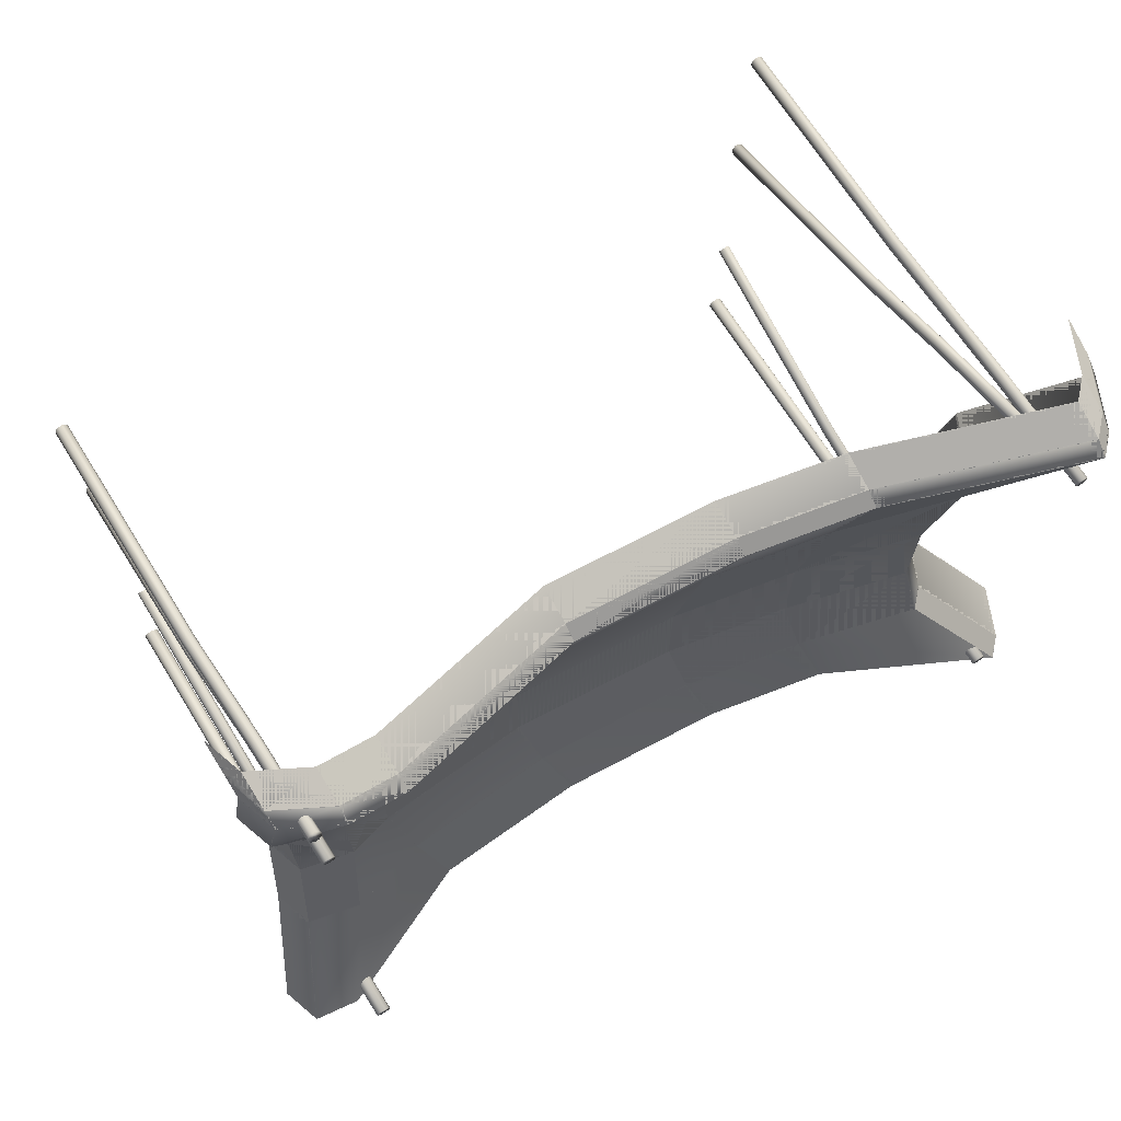
<metadata>
{"format":"obj","ext":"obj","renderer":"f3d","projection":"perspective","resolution":1024,"background":"white","views":[{"elev":69.9,"azim":147.3,"up":"+Z"}]}
</metadata>
<code>
v -4.184 5.402 -3.216
v -4.184 5.402 2.763
v 3.958 4.344 2.918
v 4.484 4.76 -3.216
v -2.276 4.57 -2.799
v -2.276 4.57 2.346
v -0.9816 4.303 -2.799
v -0.9816 4.303 2.346
v 0.7809 4.151 -2.799
v 0.7809 4.151 2.346
v 2.434 4.242 -2.735
v 2.796 4.597 2.602
v -3.351 4.704 1.534
v -2.043 4.339 1.534
v -0.7481 4.072 1.534
v 1.014 3.92 1.534
v 2.655 4.011 1.534
v 4.037 4.092 1.534
v -3.179 4.533 0.2726
v -1.871 4.169 0.2726
v -0.576 3.901 0.2726
v 1.187 3.75 0.2726
v 2.827 3.84 0.2726
v 3.857 3.818 0.2726
v -3.179 4.533 -0.8603
v -1.871 4.169 -0.8603
v -0.576 3.901 -0.8603
v 1.187 3.75 -0.8603
v 2.827 3.84 -0.8603
v 3.857 3.818 -0.8603
v -3.351 4.704 -1.896
v -2.043 4.339 -1.896
v -0.7481 4.072 -1.896
v 1.014 3.92 -1.896
v 2.655 4.011 -1.896
v 4.037 4.092 -1.896
v -4.184 5.252 2.902
v -2.276 4.42 2.485
v 2.796 4.447 2.74
v 3.958 4.194 3.056
v -0.9816 4.153 2.485
v 0.7809 4.001 2.485
v -4.184 4.889 3.061
v -2.276 4.057 2.645
v -0.9816 3.79 2.645
v 2.796 4.084 2.9
v 3.958 3.831 3.216
v 0.7809 3.639 2.645
v 3.388 4.096 3.061
v 3.388 4.459 2.901
v 3.388 4.609 2.763
v 3.488 4.227 1.534
v 3.303 3.958 0.2726
v 3.303 3.958 -0.8603
v 3.488 4.227 -1.896
v 4.006 4.852 -3.104
v 4.088 3.93 2.918
v 4.167 3.678 1.534
v 4.088 3.78 3.056
v 4.167 3.678 -1.896
v 4.614 4.347 -3.216
v 3.987 3.404 0.2726
v 3.987 3.404 -0.8603
v 4.088 3.417 3.216
v -4.373 5.21 -3.216
v -3.541 4.512 -1.896
v -3.541 4.512 1.534
v -4.373 5.21 2.763
v -4.373 5.06 2.902
v -3.369 4.342 0.2726
v -3.369 4.342 -0.8603
v -4.373 4.698 3.061
v -4.614 4.671 -3.216
v -3.782 3.973 -1.896
v -3.61 3.802 -0.8603
v -3.782 3.973 1.534
v -4.614 4.671 2.763
v -3.61 3.802 0.2726
v -4.614 4.521 2.902
v -4.614 4.159 3.061
v -3.99 5.377 2.292
v -4.003 5.377 2.25
v -4.036 5.377 2.225
v -4.077 5.377 2.225
v -4.11 5.377 2.25
v -4.123 5.377 2.292
v -4.11 5.377 2.333
v -4.077 5.377 2.359
v -4.036 5.377 2.359
v -4.003 5.377 2.333
v -3.99 0 2.292
v -4.003 0 2.25
v -4.036 0 2.225
v -4.077 0 2.225
v -4.11 0 2.25
v -4.123 0 2.292
v -4.11 0 2.333
v -4.077 0 2.359
v -4.036 0 2.359
v -4.003 0 2.333
v -3.99 4.125 2.292
v -4.003 4.125 2.333
v -4.036 4.125 2.359
v -4.077 4.125 2.359
v -4.11 4.125 2.333
v -4.123 4.125 2.292
v -4.11 4.125 2.25
v -4.077 4.125 2.225
v -4.036 4.125 2.225
v -4.003 4.125 2.25
v -3.962 2.403 2.292
v -3.975 2.403 2.25
v -4.008 2.403 2.225
v -4.049 2.403 2.225
v -4.082 2.403 2.25
v -4.095 2.403 2.292
v -4.082 2.403 2.333
v -4.049 2.403 2.359
v -4.008 2.403 2.359
v -3.975 2.403 2.333
v 3.773 4.791 2.769
v 3.76 4.791 2.728
v 3.727 4.791 2.702
v 3.686 4.791 2.702
v 3.652 4.791 2.728
v 3.64 4.791 2.769
v 3.652 4.791 2.811
v 3.686 4.791 2.836
v 3.727 4.791 2.836
v 3.76 4.791 2.811
v 3.773 0 2.769
v 3.76 0 2.728
v 3.727 0 2.702
v 3.686 0 2.702
v 3.652 0 2.728
v 3.64 0 2.769
v 3.652 0 2.811
v 3.686 0 2.836
v 3.727 0 2.836
v 3.76 0 2.811
v 3.773 3.54 2.769
v 3.76 3.54 2.811
v 3.727 3.54 2.836
v 3.686 3.54 2.836
v 3.652 3.54 2.811
v 3.64 3.54 2.769
v 3.652 3.54 2.728
v 3.686 3.54 2.702
v 3.727 3.54 2.702
v 3.76 3.54 2.728
v 3.801 2.403 2.769
v 3.788 2.403 2.728
v 3.755 2.403 2.702
v 3.714 2.403 2.702
v 3.681 2.403 2.728
v 3.668 2.403 2.769
v 3.681 2.403 2.811
v 3.714 2.403 2.836
v 3.755 2.403 2.836
v 3.788 2.403 2.811
v 3.913 5.128 -2.981
v 3.898 5.128 -3.023
v 3.858 5.128 -3.049
v 3.809 5.128 -3.049
v 3.77 5.128 -3.023
v 3.755 5.128 -2.981
v 3.77 5.128 -2.94
v 3.809 5.128 -2.914
v 3.858 5.128 -2.914
v 3.898 5.128 -2.94
v 3.913 0 -2.981
v 3.898 0 -3.023
v 3.858 0 -3.049
v 3.809 0 -3.049
v 3.77 0 -3.023
v 3.755 0 -2.981
v 3.77 0 -2.94
v 3.809 0 -2.914
v 3.858 0 -2.914
v 3.898 0 -2.94
v 3.913 3.876 -2.981
v 3.898 3.876 -2.94
v 3.858 3.876 -2.914
v 3.809 3.876 -2.914
v 3.77 3.876 -2.94
v 3.755 3.876 -2.981
v 3.77 3.876 -3.023
v 3.809 3.876 -3.049
v 3.858 3.876 -3.049
v 3.898 3.876 -3.023
v 3.946 2.403 -2.981
v 3.931 2.403 -3.023
v 3.892 2.403 -3.049
v 3.843 2.403 -3.049
v 3.803 2.403 -3.023
v 3.788 2.403 -2.981
v 3.803 2.403 -2.94
v 3.843 2.403 -2.914
v 3.892 2.403 -2.914
v 3.931 2.403 -2.94
v -3.872 5.377 -2.981
v -3.887 5.377 -3.023
v -3.926 5.377 -3.049
v -3.975 5.377 -3.049
v -4.015 5.377 -3.023
v -4.03 5.377 -2.981
v -4.015 5.377 -2.94
v -3.975 5.377 -2.914
v -3.926 5.377 -2.914
v -3.887 5.377 -2.94
v -3.872 0 -2.981
v -3.887 0 -3.023
v -3.926 0 -3.049
v -3.975 0 -3.049
v -4.015 0 -3.023
v -4.03 0 -2.981
v -4.015 0 -2.94
v -3.975 0 -2.914
v -3.926 0 -2.914
v -3.887 0 -2.94
v -3.872 4.125 -2.981
v -3.887 4.125 -2.94
v -3.926 4.125 -2.914
v -3.975 4.125 -2.914
v -4.015 4.125 -2.94
v -4.03 4.125 -2.981
v -4.015 4.125 -3.023
v -3.975 4.125 -3.049
v -3.926 4.125 -3.049
v -3.887 4.125 -3.023
v -3.838 2.403 -2.981
v -3.853 2.403 -3.023
v -3.893 2.403 -3.049
v -3.942 2.403 -3.049
v -3.981 2.403 -3.023
v -3.996 2.403 -2.981
v -3.981 2.403 -2.94
v -3.942 2.403 -2.914
v -3.893 2.403 -2.914
v -3.853 2.403 -2.94
v 3.773 4.587 2.932
v 3.76 4.6 2.893
v 3.727 4.608 2.868
v 3.686 4.608 2.868
v 3.652 4.6 2.893
v 3.64 4.587 2.932
v 3.652 4.573 2.971
v 3.686 4.565 2.996
v 3.727 4.565 2.996
v 3.76 4.573 2.971
v 3.773 0.0525 1.383
v 3.76 0.0659 1.344
v 3.727 0.0742 1.319
v 3.686 0.0742 1.319
v 3.652 0.0659 1.344
v 3.64 0.0525 1.383
v 3.652 0.039 1.423
v 3.686 0.0307 1.447
v 3.727 0.0307 1.447
v 3.76 0.039 1.423
v 3.773 3.402 2.527
v 3.76 3.389 2.567
v 3.727 3.381 2.591
v 3.686 3.381 2.591
v 3.652 3.389 2.567
v 3.64 3.402 2.527
v 3.652 3.416 2.488
v 3.686 3.424 2.464
v 3.727 3.424 2.464
v 3.76 3.416 2.488
v 3.801 2.327 2.16
v 3.788 2.34 2.121
v 3.755 2.348 2.096
v 3.714 2.348 2.096
v 3.681 2.34 2.121
v 3.668 2.327 2.16
v 3.681 2.313 2.2
v 3.714 2.305 2.224
v 3.755 2.305 2.224
v 3.788 2.313 2.2
v 3.773 4.587 -3.129
v 3.76 4.6 -3.089
v 3.727 4.608 -3.065
v 3.686 4.608 -3.065
v 3.652 4.6 -3.089
v 3.64 4.587 -3.129
v 3.652 4.573 -3.168
v 3.686 4.565 -3.192
v 3.727 4.565 -3.192
v 3.76 4.573 -3.168
v 3.773 0.0525 -1.58
v 3.76 0.0659 -1.54
v 3.727 0.0742 -1.516
v 3.686 0.0742 -1.516
v 3.652 0.0659 -1.54
v 3.64 0.0525 -1.58
v 3.652 0.039 -1.619
v 3.686 0.0307 -1.644
v 3.727 0.0307 -1.644
v 3.76 0.039 -1.619
v 3.773 3.402 -2.724
v 3.76 3.389 -2.763
v 3.727 3.381 -2.788
v 3.686 3.381 -2.788
v 3.652 3.389 -2.763
v 3.64 3.402 -2.724
v 3.652 3.416 -2.685
v 3.686 3.424 -2.66
v 3.727 3.424 -2.66
v 3.76 3.416 -2.685
v 3.801 2.327 -2.357
v 3.788 2.34 -2.317
v 3.755 2.348 -2.293
v 3.714 2.348 -2.293
v 3.681 2.34 -2.317
v 3.668 2.327 -2.357
v 3.681 2.313 -2.396
v 3.714 2.305 -2.42
v 3.755 2.305 -2.42
v 3.788 2.313 -2.396
v -3.859 4.587 2.309
v -3.871 4.6 2.27
v -3.905 4.608 2.245
v -3.946 4.608 2.245
v -3.979 4.6 2.27
v -3.991 4.587 2.309
v -3.979 4.573 2.348
v -3.946 4.565 2.373
v -3.905 4.565 2.373
v -3.871 4.573 2.348
v -3.859 0.0525 0.7603
v -3.871 0.0659 0.7209
v -3.905 0.0742 0.6966
v -3.946 0.0742 0.6966
v -3.979 0.0659 0.7209
v -3.991 0.0525 0.7603
v -3.979 0.039 0.7996
v -3.946 0.0307 0.824
v -3.905 0.0307 0.824
v -3.871 0.039 0.7996
v -3.859 3.402 1.905
v -3.871 3.389 1.944
v -3.905 3.381 1.968
v -3.946 3.381 1.968
v -3.979 3.389 1.944
v -3.991 3.402 1.905
v -3.979 3.416 1.865
v -3.946 3.424 1.841
v -3.905 3.424 1.841
v -3.871 3.416 1.865
v -3.83 2.327 1.537
v -3.843 2.34 1.498
v -3.876 2.348 1.473
v -3.917 2.348 1.473
v -3.95 2.34 1.498
v -3.963 2.327 1.537
v -3.95 2.313 1.577
v -3.917 2.305 1.601
v -3.876 2.305 1.601
v -3.843 2.313 1.577
v -3.859 4.587 -3.029
v -3.871 4.6 -2.99
v -3.905 4.608 -2.966
v -3.946 4.608 -2.966
v -3.979 4.6 -2.99
v -3.991 4.587 -3.029
v -3.979 4.573 -3.069
v -3.946 4.565 -3.093
v -3.905 4.565 -3.093
v -3.871 4.573 -3.069
v -3.859 0.0525 -1.48
v -3.871 0.0659 -1.441
v -3.905 0.0742 -1.417
v -3.946 0.0742 -1.417
v -3.979 0.0659 -1.441
v -3.991 0.0525 -1.48
v -3.979 0.039 -1.52
v -3.946 0.0307 -1.544
v -3.905 0.0307 -1.544
v -3.871 0.039 -1.52
v -3.859 3.402 -2.625
v -3.871 3.389 -2.664
v -3.905 3.381 -2.688
v -3.946 3.381 -2.688
v -3.979 3.389 -2.664
v -3.991 3.402 -2.625
v -3.979 3.416 -2.585
v -3.946 3.424 -2.561
v -3.905 3.424 -2.561
v -3.871 3.416 -2.585
v -3.83 2.327 -2.257
v -3.843 2.34 -2.218
v -3.876 2.348 -2.194
v -3.917 2.348 -2.194
v -3.95 2.34 -2.218
v -3.963 2.327 -2.257
v -3.95 2.313 -2.297
v -3.917 2.305 -2.321
v -3.876 2.305 -2.321
v -3.843 2.313 -2.297
v -2.043 4.339 1.534
v -2.276 4.57 2.346
v -4.184 5.402 2.763
v -3.351 4.704 1.534
v -2.043 4.339 1.534
v -0.7481 4.072 1.534
v -0.9816 4.303 2.346
v -2.276 4.57 2.346
v -0.7481 4.072 1.534
v 1.014 3.92 1.534
v 0.7809 4.151 2.346
v -0.9816 4.303 2.346
v 1.014 3.92 1.534
v 2.655 4.011 1.534
v 2.796 4.597 2.602
v 0.7809 4.151 2.346
v -1.871 4.169 0.2726
v -2.043 4.339 1.534
v -3.351 4.704 1.534
v -3.179 4.533 0.2726
v -2.043 4.339 1.534
v -1.871 4.169 0.2726
v -0.576 3.901 0.2726
v -0.7481 4.072 1.534
v -0.7481 4.072 1.534
v -0.576 3.901 0.2726
v 1.187 3.75 0.2726
v 1.014 3.92 1.534
v 1.014 3.92 1.534
v 1.187 3.75 0.2726
v 2.827 3.84 0.2726
v 2.655 4.011 1.534
v -1.871 4.169 -0.8603
v -1.871 4.169 0.2726
v -3.179 4.533 0.2726
v -3.179 4.533 -0.8603
v -1.871 4.169 0.2726
v -1.871 4.169 -0.8603
v -0.576 3.901 -0.8603
v -0.576 3.901 0.2726
v -0.576 3.901 0.2726
v -0.576 3.901 -0.8603
v 1.187 3.75 -0.8603
v 1.187 3.75 0.2726
v 1.187 3.75 0.2726
v 1.187 3.75 -0.8603
v 2.827 3.84 -0.8603
v 2.827 3.84 0.2726
v -2.276 4.57 -2.799
v -2.043 4.339 -1.896
v -3.351 4.704 -1.896
v -4.184 5.402 -3.216
v -2.043 4.339 -1.896
v -1.871 4.169 -0.8603
v -3.179 4.533 -0.8603
v -3.351 4.704 -1.896
v -1.871 4.169 -0.8603
v -2.043 4.339 -1.896
v -0.7481 4.072 -1.896
v -0.576 3.901 -0.8603
v -2.043 4.339 -1.896
v -2.276 4.57 -2.799
v -0.9816 4.303 -2.799
v -0.7481 4.072 -1.896
v -0.576 3.901 -0.8603
v -0.7481 4.072 -1.896
v 1.014 3.92 -1.896
v 1.187 3.75 -0.8603
v -0.7481 4.072 -1.896
v -0.9816 4.303 -2.799
v 0.7809 4.151 -2.799
v 1.014 3.92 -1.896
v 1.187 3.75 -0.8603
v 1.014 3.92 -1.896
v 2.655 4.011 -1.896
v 2.827 3.84 -0.8603
v 1.014 3.92 -1.896
v 0.7809 4.151 -2.799
v 2.434 4.242 -2.735
v 2.655 4.011 -1.896
v -2.276 4.42 2.485
v -4.184 5.252 2.902
v -4.184 5.402 2.763
v -2.276 4.57 2.346
v -0.9816 4.153 2.485
v -2.276 4.42 2.485
v -2.276 4.57 2.346
v -0.9816 4.303 2.346
v 0.7809 4.001 2.485
v -0.9816 4.153 2.485
v -0.9816 4.303 2.346
v 0.7809 4.151 2.346
v 2.796 4.447 2.74
v 0.7809 4.001 2.485
v 0.7809 4.151 2.346
v 2.796 4.597 2.602
v -2.276 4.057 2.645
v -4.184 4.889 3.061
v -4.184 5.252 2.902
v -2.276 4.42 2.485
v -0.9816 3.79 2.645
v -2.276 4.057 2.645
v -2.276 4.42 2.485
v -0.9816 4.153 2.485
v 2.796 4.084 2.9
v 0.7809 3.639 2.645
v 0.7809 4.001 2.485
v 2.796 4.447 2.74
v 0.7809 3.639 2.645
v -0.9816 3.79 2.645
v -0.9816 4.153 2.485
v 0.7809 4.001 2.485
v 2.655 4.011 1.534
v 3.488 4.227 1.534
v 3.388 4.609 2.763
v 2.796 4.597 2.602
v 3.488 4.227 1.534
v 4.037 4.092 1.534
v 3.958 4.344 2.918
v 3.388 4.609 2.763
v 3.488 4.227 1.534
v 3.303 3.958 0.2726
v 3.857 3.818 0.2726
v 4.037 4.092 1.534
v 3.488 4.227 1.534
v 2.655 4.011 1.534
v 2.827 3.84 0.2726
v 3.303 3.958 0.2726
v 3.303 3.958 0.2726
v 3.303 3.958 -0.8603
v 3.857 3.818 -0.8603
v 3.857 3.818 0.2726
v 3.303 3.958 0.2726
v 2.827 3.84 0.2726
v 2.827 3.84 -0.8603
v 3.303 3.958 -0.8603
v 3.303 3.958 -0.8603
v 3.488 4.227 -1.896
v 4.037 4.092 -1.896
v 3.857 3.818 -0.8603
v 3.303 3.958 -0.8603
v 2.827 3.84 -0.8603
v 2.655 4.011 -1.896
v 3.488 4.227 -1.896
v 3.488 4.227 -1.896
v 4.006 4.852 -3.104
v 4.484 4.76 -3.216
v 4.037 4.092 -1.896
v 3.488 4.227 -1.896
v 2.655 4.011 -1.896
v 2.434 4.242 -2.735
v 4.006 4.852 -3.104
v 3.958 4.194 3.056
v 3.388 4.459 2.901
v 3.388 4.609 2.763
v 3.958 4.344 2.918
v 3.388 4.459 2.901
v 2.796 4.447 2.74
v 2.796 4.597 2.602
v 3.388 4.609 2.763
v 3.958 3.831 3.216
v 3.388 4.096 3.061
v 3.388 4.459 2.901
v 3.958 4.194 3.056
v 3.388 4.096 3.061
v 2.796 4.084 2.9
v 2.796 4.447 2.74
v 3.388 4.459 2.901
v 4.167 3.678 1.534
v 4.088 3.93 2.918
v 3.958 4.344 2.918
v 4.037 4.092 1.534
v 4.088 3.93 2.918
v 4.088 3.78 3.056
v 3.958 4.194 3.056
v 3.958 4.344 2.918
v 4.614 4.347 -3.216
v 4.167 3.678 -1.896
v 4.037 4.092 -1.896
v 4.484 4.76 -3.216
v 3.987 3.404 0.2726
v 4.167 3.678 1.534
v 4.037 4.092 1.534
v 3.857 3.818 0.2726
v 3.987 3.404 -0.8603
v 3.987 3.404 0.2726
v 3.857 3.818 0.2726
v 3.857 3.818 -0.8603
v 4.167 3.678 -1.896
v 3.987 3.404 -0.8603
v 3.857 3.818 -0.8603
v 4.037 4.092 -1.896
v 4.088 3.78 3.056
v 4.088 3.417 3.216
v 3.958 3.831 3.216
v 3.958 4.194 3.056
v -3.541 4.512 -1.896
v -4.373 5.21 -3.216
v -4.184 5.402 -3.216
v -3.351 4.704 -1.896
v -4.373 5.21 2.763
v -3.541 4.512 1.534
v -3.351 4.704 1.534
v -4.184 5.402 2.763
v -4.373 5.06 2.902
v -4.373 5.21 2.763
v -4.184 5.402 2.763
v -4.184 5.252 2.902
v -3.541 4.512 1.534
v -3.369 4.342 0.2726
v -3.179 4.533 0.2726
v -3.351 4.704 1.534
v -3.369 4.342 0.2726
v -3.369 4.342 -0.8603
v -3.179 4.533 -0.8603
v -3.179 4.533 0.2726
v -3.369 4.342 -0.8603
v -3.541 4.512 -1.896
v -3.351 4.704 -1.896
v -3.179 4.533 -0.8603
v -4.373 4.698 3.061
v -4.373 5.06 2.902
v -4.184 5.252 2.902
v -4.184 4.889 3.061
v -3.782 3.973 -1.896
v -4.614 4.671 -3.216
v -4.373 5.21 -3.216
v -3.541 4.512 -1.896
v -3.61 3.802 -0.8603
v -3.782 3.973 -1.896
v -3.541 4.512 -1.896
v -3.369 4.342 -0.8603
v -4.614 4.671 2.763
v -3.782 3.973 1.534
v -3.541 4.512 1.534
v -4.373 5.21 2.763
v -3.782 3.973 1.534
v -3.61 3.802 0.2726
v -3.369 4.342 0.2726
v -3.541 4.512 1.534
v -4.614 4.521 2.902
v -4.614 4.671 2.763
v -4.373 5.21 2.763
v -4.373 5.06 2.902
v -4.614 4.159 3.061
v -4.614 4.521 2.902
v -4.373 5.06 2.902
v -4.373 4.698 3.061
v -3.61 3.802 0.2726
v -3.61 3.802 -0.8603
v -3.369 4.342 -0.8603
v -3.369 4.342 0.2726
g tent4
f 13 2 6 14
f 6 8 15 14
f 8 10 16 15
f 10 12 17 16
f 19 13 14 20
f 15 21 20 14
f 16 22 21 15
f 17 23 22 16
f 25 19 20 26
f 21 27 26 20
f 22 28 27 21
f 23 29 28 22
f 1 31 32 5
f 31 25 26 32
f 27 33 32 26
f 33 7 5 32
f 28 34 33 27
f 34 9 7 33
f 29 35 34 28
f 35 11 9 34
f 6 2 37 38
f 8 6 38 41
f 10 8 41 42
f 12 10 42 39
f 38 37 43 44
f 41 38 44 45
f 39 42 48 46
f 42 41 45 48
f 12 51 52 17
f 51 3 18 52
f 18 24 53 52
f 53 23 17 52
f 24 30 54 53
f 54 29 23 53
f 30 36 55 54
f 55 35 29 54
f 36 4 56 55
f 56 11 35 55
f 3 51 50 40
f 51 12 39 50
f 40 50 49 47
f 50 39 46 49
f 18 3 57 58
f 3 40 59 57
f 4 36 60 61
f 24 18 58 62
f 30 24 62 63
f 36 30 63 60
f 40 47 64 59
f 31 1 65 66
f 2 13 67 68
f 37 2 68 69
f 13 19 70 67
f 19 25 71 70
f 25 31 66 71
f 43 37 69 72
f 66 65 73 74
f 71 66 74 75
f 68 67 76 77
f 67 70 78 76
f 69 68 77 79
f 72 69 79 80
f 70 71 75 78
f 100 99 98 97 96 95 94 93 92 91
f 81 82 83 84 85 86 87 88 89 90
f 81 101 110 82
f 82 110 109 83
f 83 109 108 84
f 84 108 107 85
f 85 107 106 86
f 86 106 105 87
f 87 105 104 88
f 88 104 103 89
f 89 103 102 90
f 90 102 101 81
f 101 111 112 110
f 111 91 92 112
f 110 112 113 109
f 112 92 93 113
f 109 113 114 108
f 113 93 94 114
f 108 114 115 107
f 114 94 95 115
f 107 115 116 106
f 115 95 96 116
f 106 116 117 105
f 116 96 97 117
f 105 117 118 104
f 117 97 98 118
f 104 118 119 103
f 118 98 99 119
f 103 119 120 102
f 119 99 100 120
f 102 120 111 101
f 120 100 91 111
f 140 139 138 137 136 135 134 133 132 131
f 121 122 123 124 125 126 127 128 129 130
f 121 141 150 122
f 122 150 149 123
f 123 149 148 124
f 124 148 147 125
f 125 147 146 126
f 126 146 145 127
f 127 145 144 128
f 128 144 143 129
f 129 143 142 130
f 130 142 141 121
f 141 151 152 150
f 151 131 132 152
f 150 152 153 149
f 152 132 133 153
f 149 153 154 148
f 153 133 134 154
f 148 154 155 147
f 154 134 135 155
f 147 155 156 146
f 155 135 136 156
f 146 156 157 145
f 156 136 137 157
f 145 157 158 144
f 157 137 138 158
f 144 158 159 143
f 158 138 139 159
f 143 159 160 142
f 159 139 140 160
f 142 160 151 141
f 160 140 131 151
f 180 179 178 177 176 175 174 173 172 171
f 161 162 163 164 165 166 167 168 169 170
f 161 181 190 162
f 162 190 189 163
f 163 189 188 164
f 164 188 187 165
f 165 187 186 166
f 166 186 185 167
f 167 185 184 168
f 168 184 183 169
f 169 183 182 170
f 170 182 181 161
f 181 191 192 190
f 191 171 172 192
f 190 192 193 189
f 192 172 173 193
f 189 193 194 188
f 193 173 174 194
f 188 194 195 187
f 194 174 175 195
f 187 195 196 186
f 195 175 176 196
f 186 196 197 185
f 196 176 177 197
f 185 197 198 184
f 197 177 178 198
f 184 198 199 183
f 198 178 179 199
f 183 199 200 182
f 199 179 180 200
f 182 200 191 181
f 200 180 171 191
f 220 219 218 217 216 215 214 213 212 211
f 201 202 203 204 205 206 207 208 209 210
f 201 221 230 202
f 202 230 229 203
f 203 229 228 204
f 204 228 227 205
f 205 227 226 206
f 206 226 225 207
f 207 225 224 208
f 208 224 223 209
f 209 223 222 210
f 210 222 221 201
f 221 231 232 230
f 231 211 212 232
f 230 232 233 229
f 232 212 213 233
f 229 233 234 228
f 233 213 214 234
f 228 234 235 227
f 234 214 215 235
f 227 235 236 226
f 235 215 216 236
f 226 236 237 225
f 236 216 217 237
f 225 237 238 224
f 237 217 218 238
f 224 238 239 223
f 238 218 219 239
f 223 239 240 222
f 239 219 220 240
f 222 240 231 221
f 240 220 211 231
f 260 259 258 257 256 255 254 253 252 251
f 241 242 243 244 245 246 247 248 249 250
f 241 261 270 242
f 242 270 269 243
f 243 269 268 244
f 244 268 267 245
f 245 267 266 246
f 246 266 265 247
f 247 265 264 248
f 248 264 263 249
f 249 263 262 250
f 250 262 261 241
f 261 271 272 270
f 271 251 252 272
f 270 272 273 269
f 272 252 253 273
f 269 273 274 268
f 273 253 254 274
f 268 274 275 267
f 274 254 255 275
f 267 275 276 266
f 275 255 256 276
f 266 276 277 265
f 276 256 257 277
f 265 277 278 264
f 277 257 258 278
f 264 278 279 263
f 278 258 259 279
f 263 279 280 262
f 279 259 260 280
f 262 280 271 261
f 280 260 251 271
f 291 292 293 294 295 296 297 298 299 300
f 290 289 288 287 286 285 284 283 282 281
f 282 310 301 281
f 283 309 310 282
f 284 308 309 283
f 285 307 308 284
f 286 306 307 285
f 287 305 306 286
f 288 304 305 287
f 289 303 304 288
f 290 302 303 289
f 281 301 302 290
f 310 312 311 301
f 312 292 291 311
f 309 313 312 310
f 313 293 292 312
f 308 314 313 309
f 314 294 293 313
f 307 315 314 308
f 315 295 294 314
f 306 316 315 307
f 316 296 295 315
f 305 317 316 306
f 317 297 296 316
f 304 318 317 305
f 318 298 297 317
f 303 319 318 304
f 319 299 298 318
f 302 320 319 303
f 320 300 299 319
f 301 311 320 302
f 311 291 300 320
f 340 339 338 337 336 335 334 333 332 331
f 321 322 323 324 325 326 327 328 329 330
f 321 341 350 322
f 322 350 349 323
f 323 349 348 324
f 324 348 347 325
f 325 347 346 326
f 326 346 345 327
f 327 345 344 328
f 328 344 343 329
f 329 343 342 330
f 330 342 341 321
f 341 351 352 350
f 351 331 332 352
f 350 352 353 349
f 352 332 333 353
f 349 353 354 348
f 353 333 334 354
f 348 354 355 347
f 354 334 335 355
f 347 355 356 346
f 355 335 336 356
f 346 356 357 345
f 356 336 337 357
f 345 357 358 344
f 357 337 338 358
f 344 358 359 343
f 358 338 339 359
f 343 359 360 342
f 359 339 340 360
f 342 360 351 341
f 360 340 331 351
f 371 372 373 374 375 376 377 378 379 380
f 370 369 368 367 366 365 364 363 362 361
f 362 390 381 361
f 363 389 390 362
f 364 388 389 363
f 365 387 388 364
f 366 386 387 365
f 367 385 386 366
f 368 384 385 367
f 369 383 384 368
f 370 382 383 369
f 361 381 382 370
f 390 392 391 381
f 392 372 371 391
f 389 393 392 390
f 393 373 372 392
f 388 394 393 389
f 394 374 373 393
f 387 395 394 388
f 395 375 374 394
f 386 396 395 387
f 396 376 375 395
f 385 397 396 386
f 397 377 376 396
f 384 398 397 385
f 398 378 377 397
f 383 399 398 384
f 399 379 378 398
f 382 400 399 383
f 400 380 379 399
f 381 391 400 382
f 391 371 380 400
f 401 402 403 404
f 405 406 407 408
f 409 410 411 412
f 413 414 415 416
f 417 418 419 420
f 421 422 423 424
f 425 426 427 428
f 429 430 431 432
f 433 434 435 436
f 437 438 439 440
f 441 442 443 444
f 445 446 447 448
f 449 450 451 452
f 453 454 455 456
f 457 458 459 460
f 461 462 463 464
f 465 466 467 468
f 469 470 471 472
f 473 474 475 476
f 477 478 479 480
f 481 482 483 484
f 485 486 487 488
f 489 490 491 492
f 493 494 495 496
f 497 498 499 500
f 501 502 503 504
f 505 506 507 508
f 509 510 511 512
f 513 514 515 516
f 517 518 519 520
f 521 522 523 524
f 525 526 527 528
f 529 530 531 532
f 533 534 535 536
f 537 538 539 540
f 541 542 543 544
f 545 546 547 548
f 549 550 551 552
f 553 554 555 556
f 557 558 559 560
f 561 562 563 564
f 565 566 567 568
f 569 570 571 572
f 573 574 575 576
f 577 578 579 580
f 581 582 583 584
f 585 586 587 588
f 589 590 591 592
f 593 594 595 596
f 597 598 599 600
f 601 602 603 604
f 605 606 607 608
f 609 610 611 612
f 613 614 615 616
f 617 618 619 620
f 621 622 623 624
f 625 626 627 628
f 629 630 631 632
f 633 634 635 636
f 637 638 639 640
f 641 642 643 644
f 645 646 647 648
f 649 650 651 652

</code>
